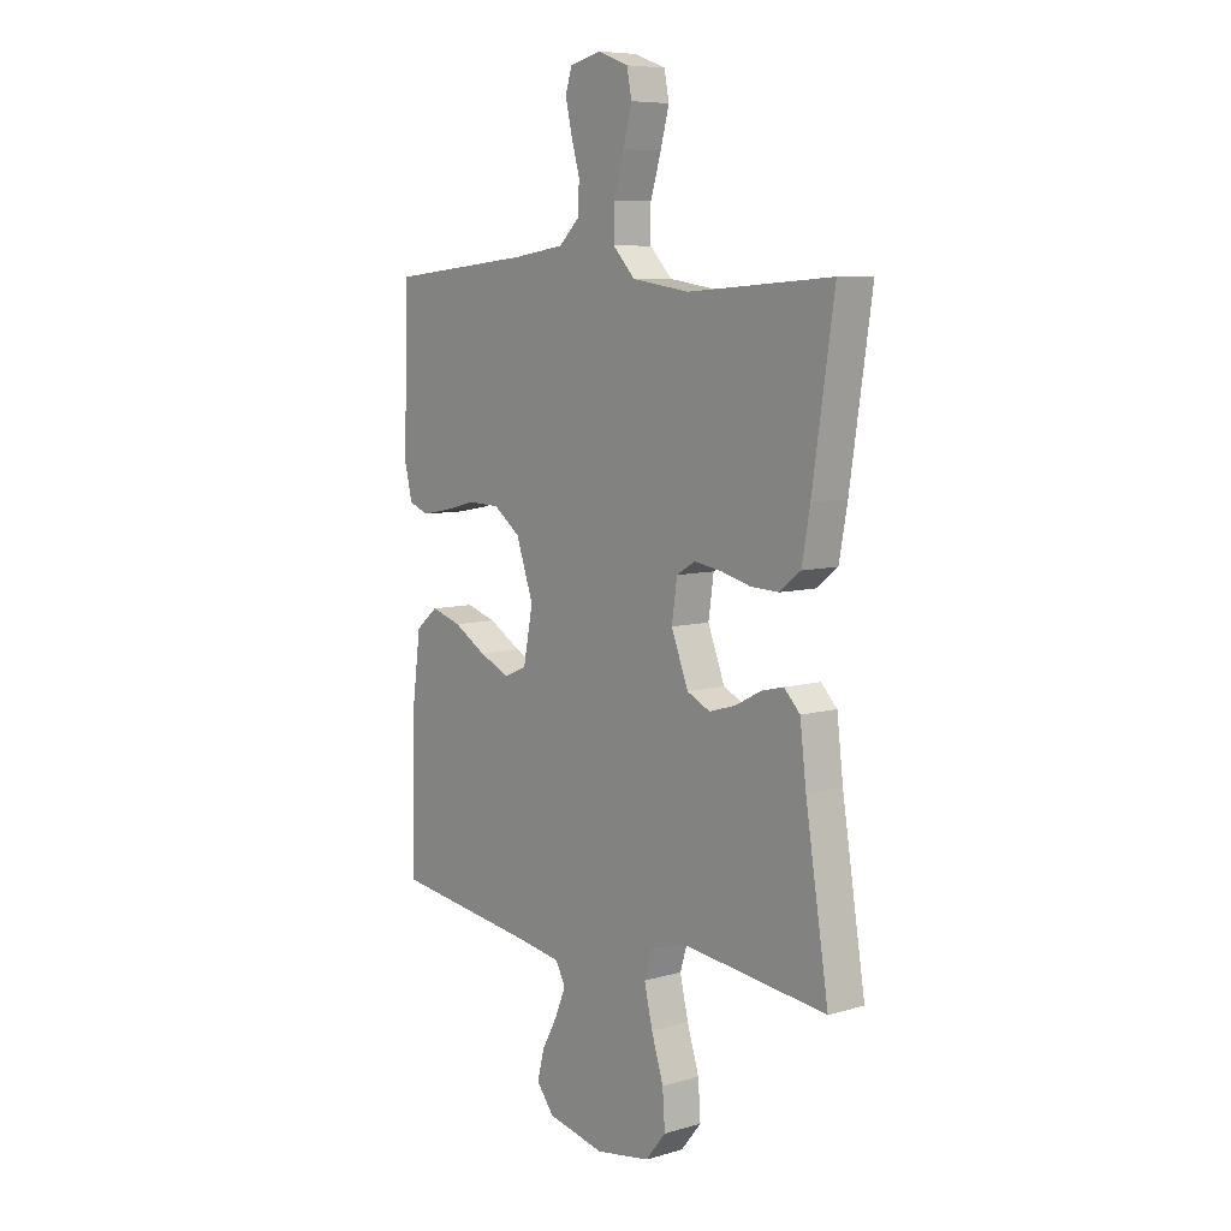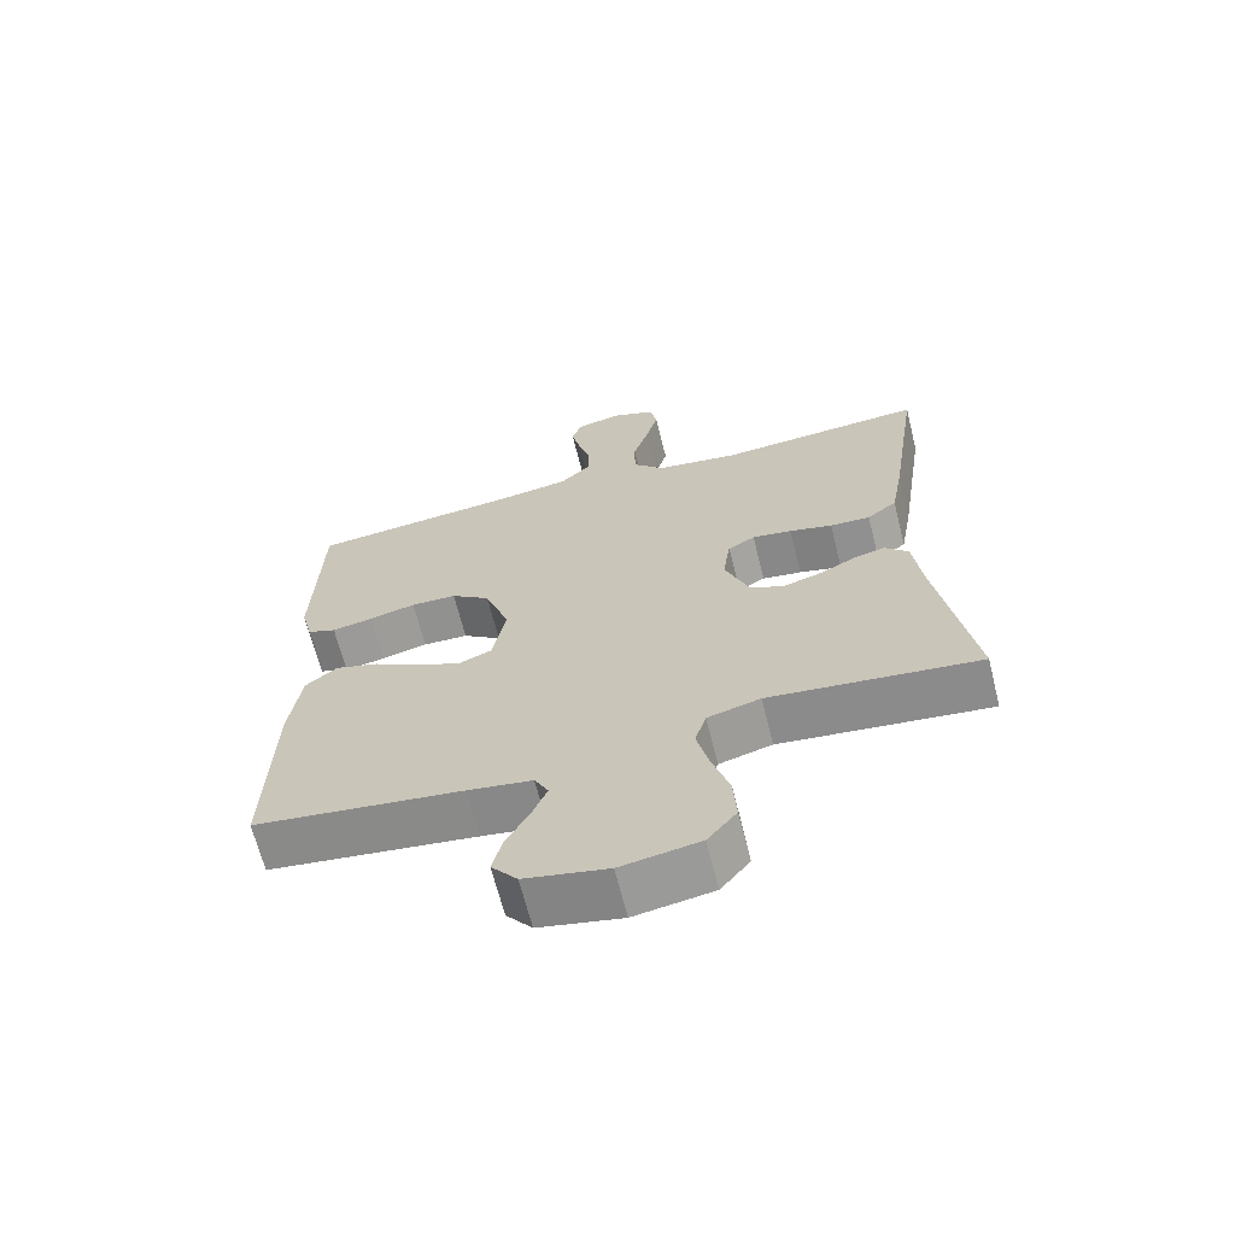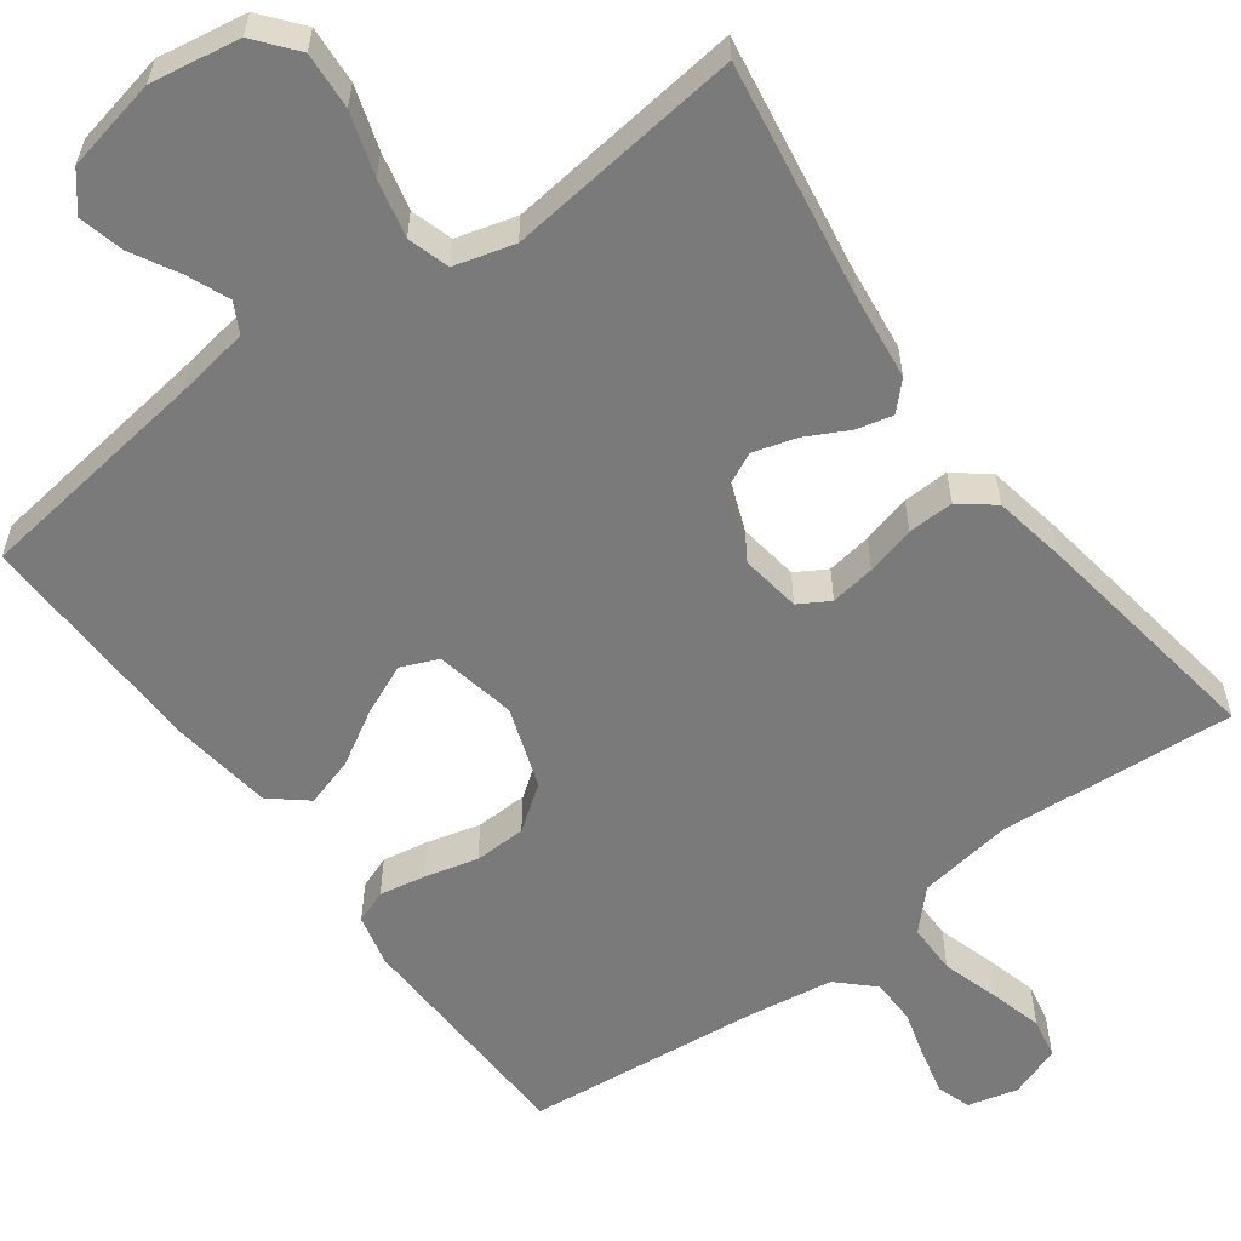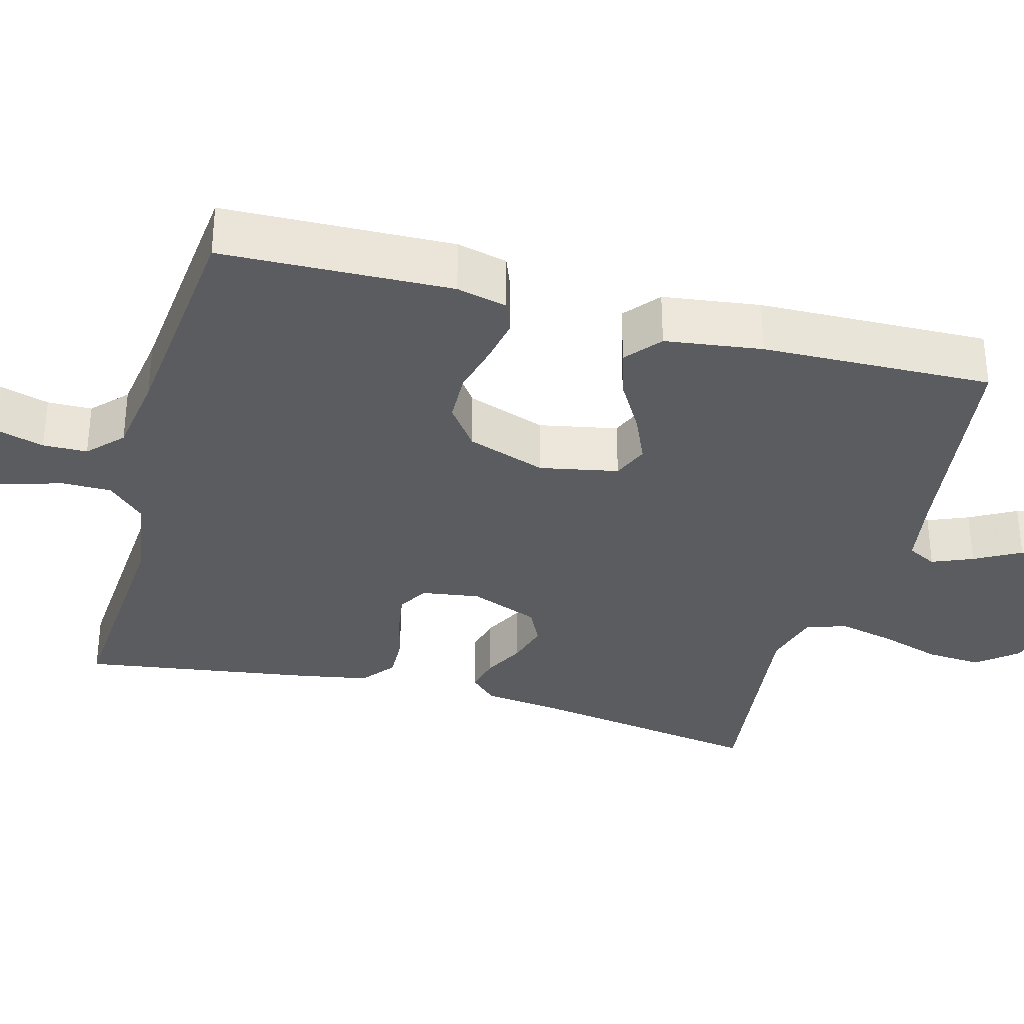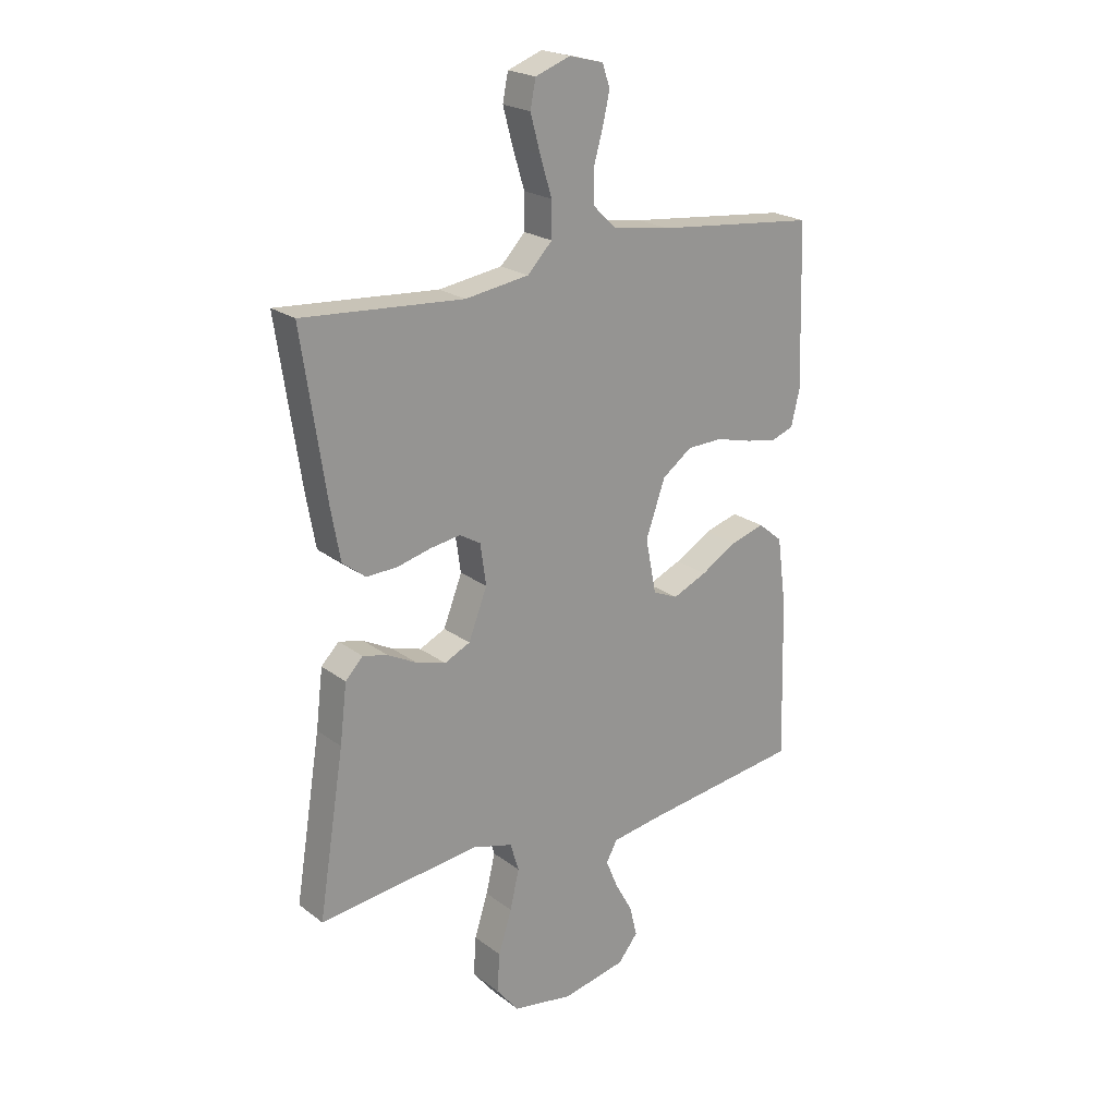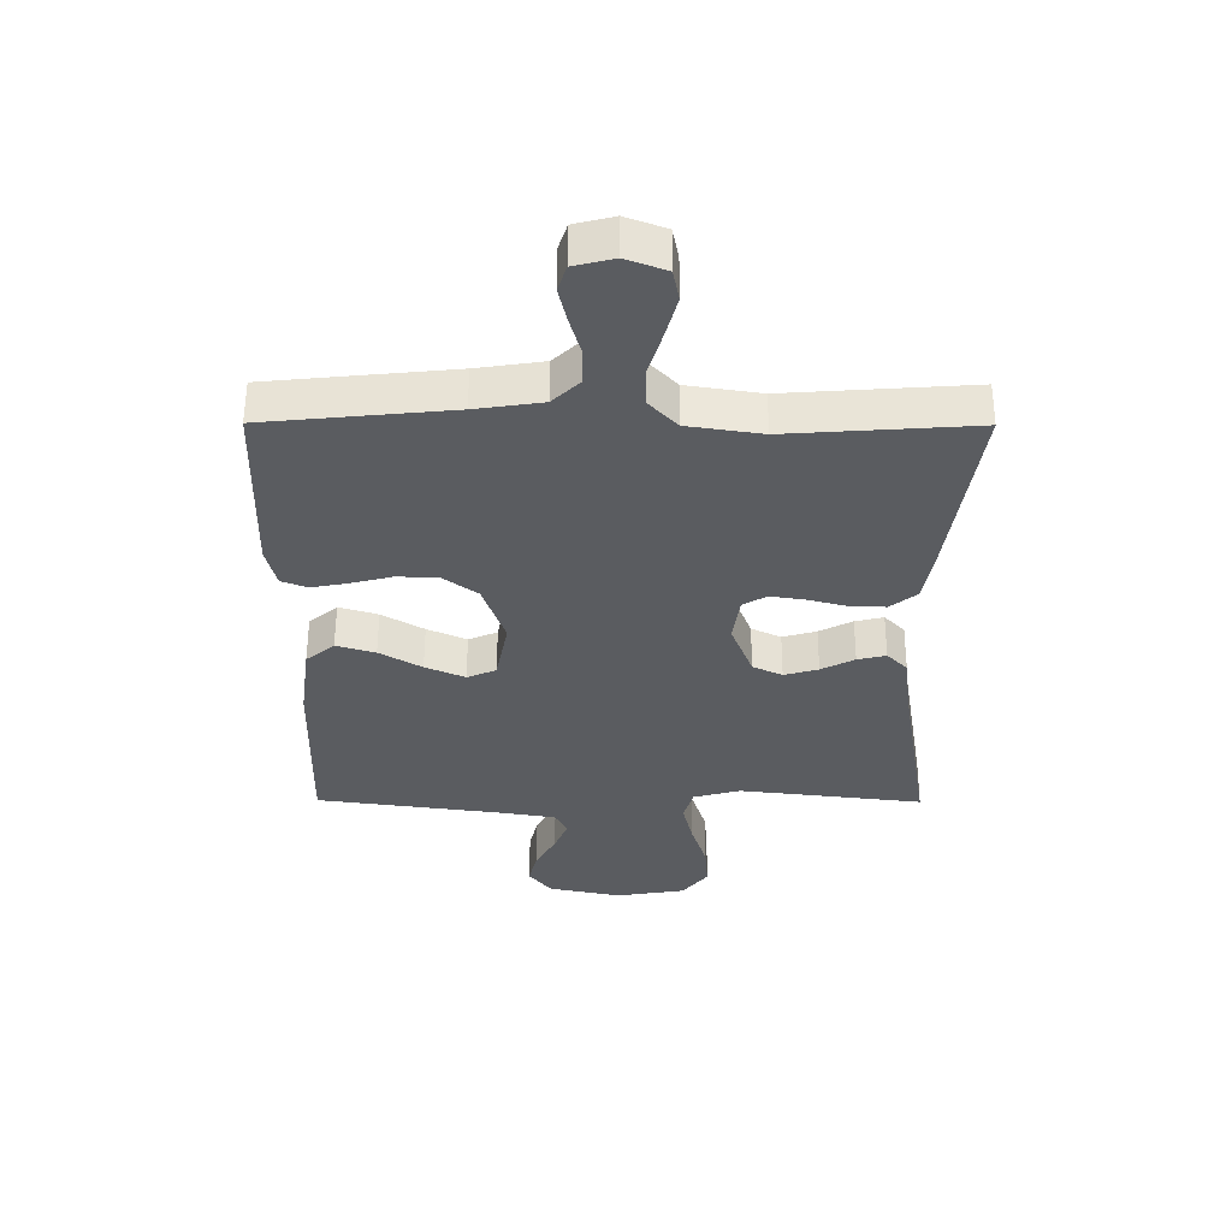
<metadata>
{"format":"obj","ext":"obj","renderer":"f3d","projection":"perspective","resolution":1024,"background":"white","views":[{"elev":7.7,"azim":-129.0,"up":"+Z"},{"elev":-66.5,"azim":-165.9,"up":"+Z"},{"elev":-58.1,"azim":-143.7,"up":"+Y"},{"elev":-33.7,"azim":74.9,"up":"+Y"},{"elev":21.7,"azim":-37.7,"up":"+Z"},{"elev":55.8,"azim":-179.8,"up":"+Z"}]}
</metadata>
<code>
v -0.5 0.07 0.5
v -0.2 0.07 0.479
v -0.081 0.07 0.497
v -0.035 0.07 0.545
v -0.035 0.07 0.61
v -0.057 0.07 0.682
v -0.075 0.07 0.749
v -0.065 0.07 0.8
v 0 0.07 0.824
v 0.064 0.07 0.808
v 0.078 0.07 0.766
v 0.065 0.07 0.709
v 0.047 0.07 0.646
v 0.048 0.07 0.588
v 0.092 0.07 0.546
v 0.2 0.07 0.53
v 0.5 0.07 0.5
v 0.509 0.07 0.2
v 0.493 0.07 0.134
v 0.451 0.07 0.118
v 0.392 0.07 0.129
v 0.325 0.07 0.146
v 0.259 0.07 0.144
v 0.203 0.07 0.103
v 0.167 0.07 0
v 0.187 0.07 -0.102
v 0.234 0.07 -0.122
v 0.298 0.07 -0.094
v 0.366 0.07 -0.054
v 0.429 0.07 -0.035
v 0.475 0.07 -0.073
v 0.492 0.07 -0.2
v 0.5 0.07 -0.5
v 0.2 0.07 -0.54
v 0.107 0.07 -0.555
v 0.087 0.07 -0.593
v 0.109 0.07 -0.646
v 0.142 0.07 -0.706
v 0.156 0.07 -0.763
v 0.119 0.07 -0.809
v 0 0.07 -0.834
v -0.113 0.07 -0.815
v -0.155 0.07 -0.763
v -0.15 0.07 -0.691
v -0.125 0.07 -0.612
v -0.108 0.07 -0.539
v -0.124 0.07 -0.486
v -0.2 0.07 -0.465
v -0.5 0.07 -0.5
v -0.452 0.07 -0.2
v -0.439 0.07 -0.092
v -0.406 0.07 -0.058
v -0.36 0.07 -0.069
v -0.306 0.07 -0.097
v -0.251 0.07 -0.113
v -0.203 0.07 -0.09
v -0.168 0.07 0
v -0.179 0.07 0.076
v -0.218 0.07 0.099
v -0.275 0.07 0.09
v -0.337 0.07 0.074
v -0.395 0.07 0.072
v -0.438 0.07 0.106
v -0.455 0.07 0.2
v -0.5 0 0.5
v -0.2 0 0.479
v -0.081 0 0.497
v -0.035 0 0.545
v -0.035 0 0.61
v -0.057 0 0.682
v -0.075 0 0.749
v -0.065 0 0.8
v 0 0 0.824
v 0.064 0 0.808
v 0.078 0 0.766
v 0.065 0 0.709
v 0.047 0 0.646
v 0.048 0 0.588
v 0.092 0 0.546
v 0.2 0 0.53
v 0.5 0 0.5
v 0.509 0 0.2
v 0.493 0 0.134
v 0.451 0 0.118
v 0.392 0 0.129
v 0.325 0 0.146
v 0.259 0 0.144
v 0.203 0 0.103
v 0.167 0 0
v 0.187 0 -0.102
v 0.234 0 -0.122
v 0.298 0 -0.094
v 0.366 0 -0.054
v 0.429 0 -0.035
v 0.475 0 -0.073
v 0.492 0 -0.2
v 0.5 0 -0.5
v 0.2 0 -0.54
v 0.107 0 -0.555
v 0.087 0 -0.593
v 0.109 0 -0.646
v 0.142 0 -0.706
v 0.156 0 -0.763
v 0.119 0 -0.809
v 0 0 -0.834
v -0.113 0 -0.815
v -0.155 0 -0.763
v -0.15 0 -0.691
v -0.125 0 -0.612
v -0.108 0 -0.539
v -0.124 0 -0.486
v -0.2 0 -0.465
v -0.5 0 -0.5
v -0.452 0 -0.2
v -0.439 0 -0.092
v -0.406 0 -0.058
v -0.36 0 -0.069
v -0.306 0 -0.097
v -0.251 0 -0.113
v -0.203 0 -0.09
v -0.168 0 0
v -0.179 0 0.076
v -0.218 0 0.099
v -0.275 0 0.09
v -0.337 0 0.074
v -0.395 0 0.072
v -0.438 0 0.106
v -0.455 0 0.2
f 64 1 2
f 63 64 2
f 62 63 2
f 61 62 2
f 60 61 2
f 59 60 2 3
f 58 59 3 4
f 57 58 4
f 52 53 54
f 51 52 54
f 50 51 54
f 50 54 55
f 49 50 55
f 48 49 55
f 47 48 55 56
f 43 44 45
f 42 43 45
f 41 42 45
f 40 41 45
f 39 40 45
f 38 39 45
f 37 38 45
f 36 37 45 46
f 47 56 57
f 46 47 57
f 36 46 57
f 35 36 57
f 32 33 34
f 31 32 34
f 30 31 34
f 29 30 34
f 28 29 34
f 20 21 22
f 19 20 22
f 18 19 22
f 17 18 22
f 16 17 22
f 15 16 22 23
f 14 15 23 24
f 11 12 13
f 10 11 13
f 9 10 13
f 8 9 13
f 7 8 13
f 6 7 13
f 5 6 13
f 4 5 13 14
f 14 24 25
f 4 14 25
f 57 4 25
f 27 28 34 35
f 26 27 35 57
f 25 26 57
f 66 65 128
f 66 128 127
f 66 127 126
f 66 126 125
f 66 125 124
f 67 66 124 123
f 68 67 123 122
f 68 122 121
f 118 117 116
f 118 116 115
f 118 115 114
f 119 118 114
f 119 114 113
f 119 113 112
f 120 119 112 111
f 109 108 107
f 109 107 106
f 109 106 105
f 109 105 104
f 109 104 103
f 109 103 102
f 109 102 101
f 110 109 101 100
f 121 120 111
f 121 111 110
f 121 110 100
f 121 100 99
f 98 97 96
f 98 96 95
f 98 95 94
f 98 94 93
f 98 93 92
f 86 85 84
f 86 84 83
f 86 83 82
f 86 82 81
f 86 81 80
f 87 86 80 79
f 88 87 79 78
f 77 76 75
f 77 75 74
f 77 74 73
f 77 73 72
f 77 72 71
f 77 71 70
f 77 70 69
f 78 77 69 68
f 89 88 78
f 89 78 68
f 89 68 121
f 99 98 92 91
f 121 99 91 90
f 121 90 89
f 1 65 66 2
f 2 66 67 3
f 3 67 68 4
f 4 68 69 5
f 5 69 70 6
f 6 70 71 7
f 7 71 72 8
f 8 72 73 9
f 9 73 74 10
f 10 74 75 11
f 11 75 76 12
f 12 76 77 13
f 13 77 78 14
f 14 78 79 15
f 15 79 80 16
f 16 80 81 17
f 17 81 82 18
f 18 82 83 19
f 19 83 84 20
f 20 84 85 21
f 21 85 86 22
f 22 86 87 23
f 23 87 88 24
f 24 88 89 25
f 25 89 90 26
f 26 90 91 27
f 27 91 92 28
f 28 92 93 29
f 29 93 94 30
f 30 94 95 31
f 31 95 96 32
f 32 96 97 33
f 33 97 98 34
f 34 98 99 35
f 35 99 100 36
f 36 100 101 37
f 37 101 102 38
f 38 102 103 39
f 39 103 104 40
f 40 104 105 41
f 41 105 106 42
f 42 106 107 43
f 43 107 108 44
f 44 108 109 45
f 45 109 110 46
f 46 110 111 47
f 47 111 112 48
f 48 112 113 49
f 49 113 114 50
f 50 114 115 51
f 51 115 116 52
f 52 116 117 53
f 53 117 118 54
f 54 118 119 55
f 55 119 120 56
f 56 120 121 57
f 57 121 122 58
f 58 122 123 59
f 59 123 124 60
f 60 124 125 61
f 61 125 126 62
f 62 126 127 63
f 63 127 128 64
f 64 128 65 1

</code>
